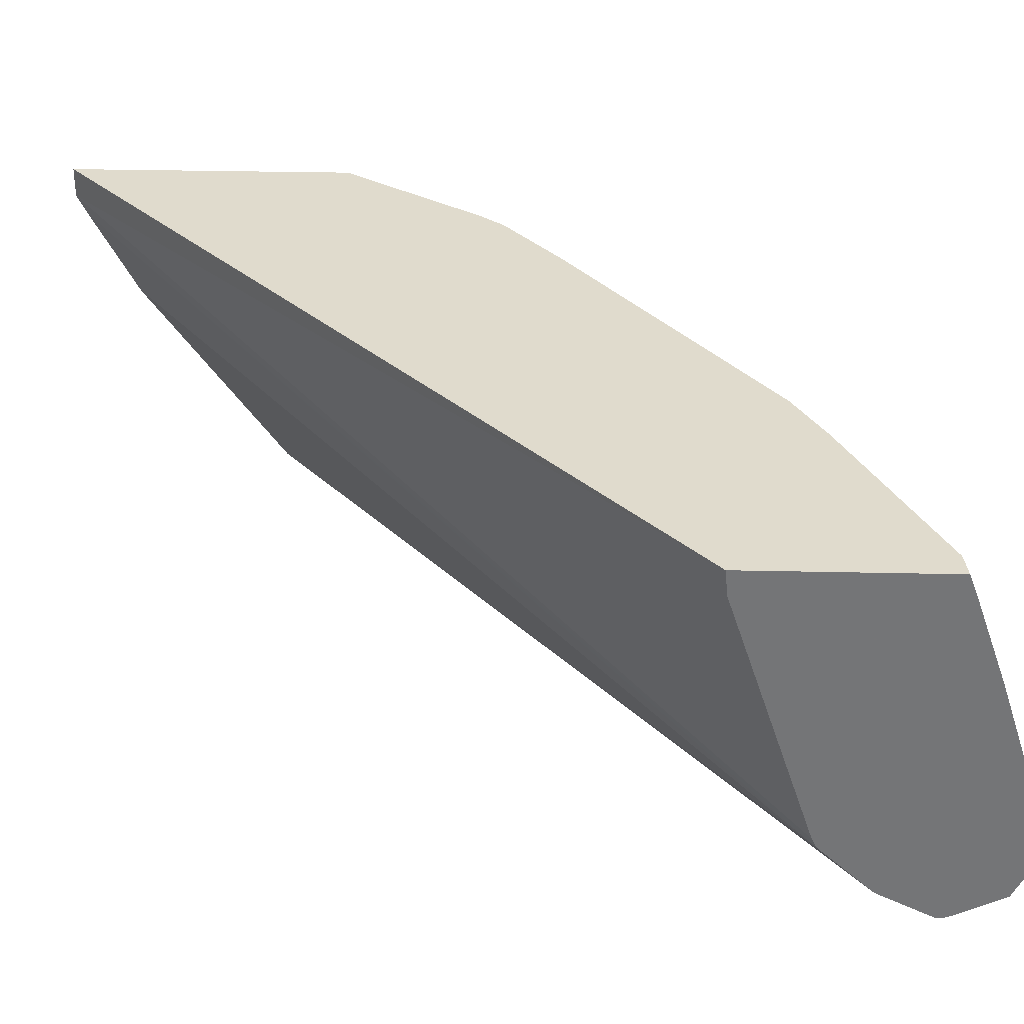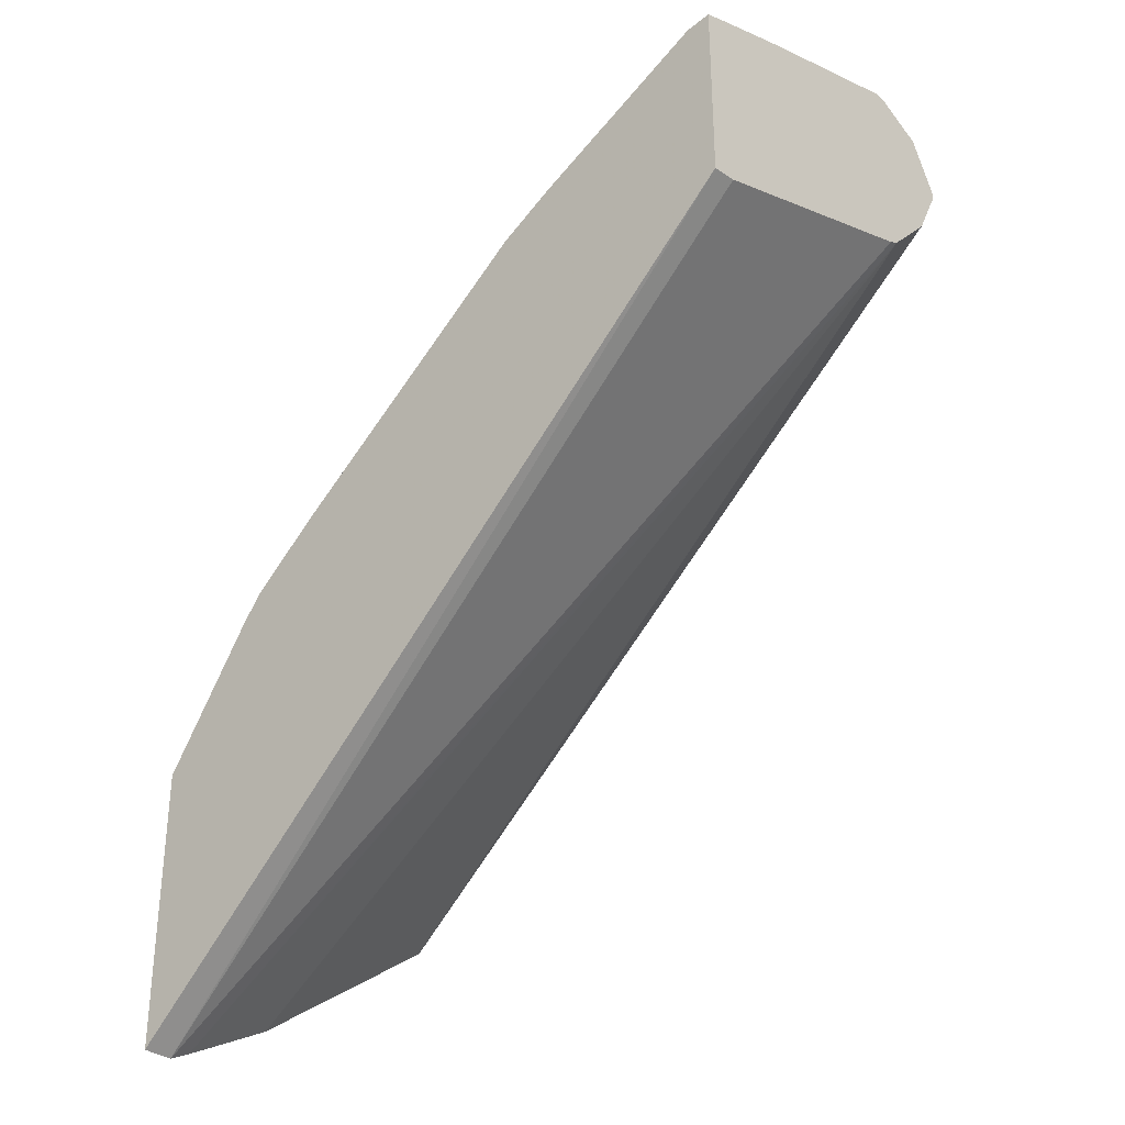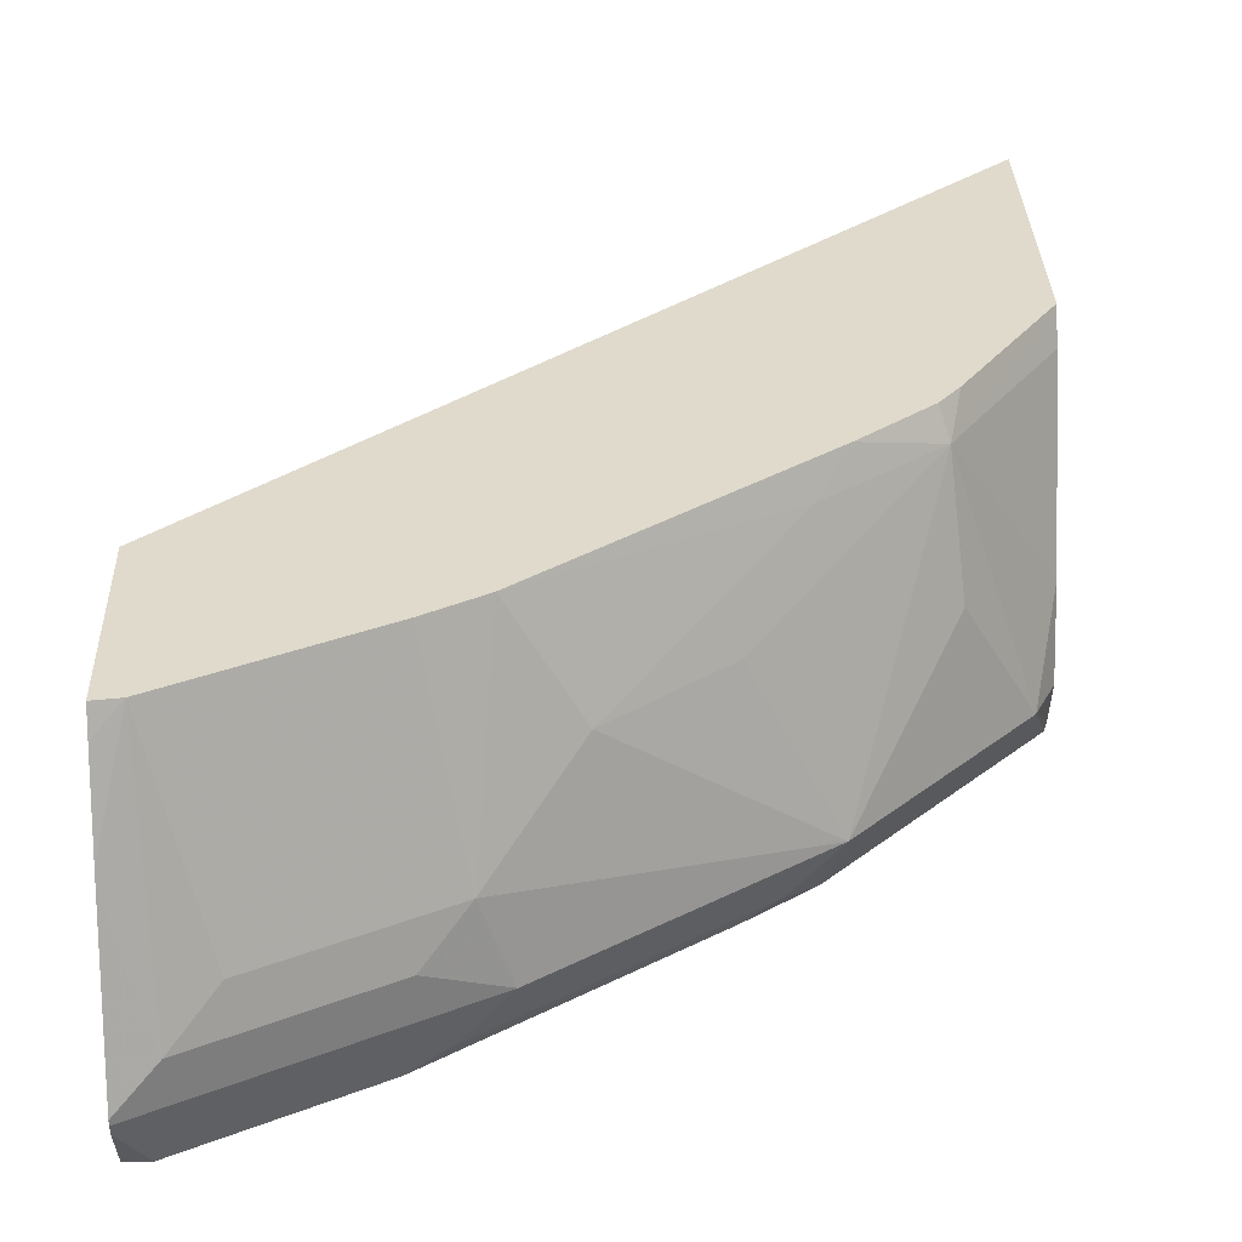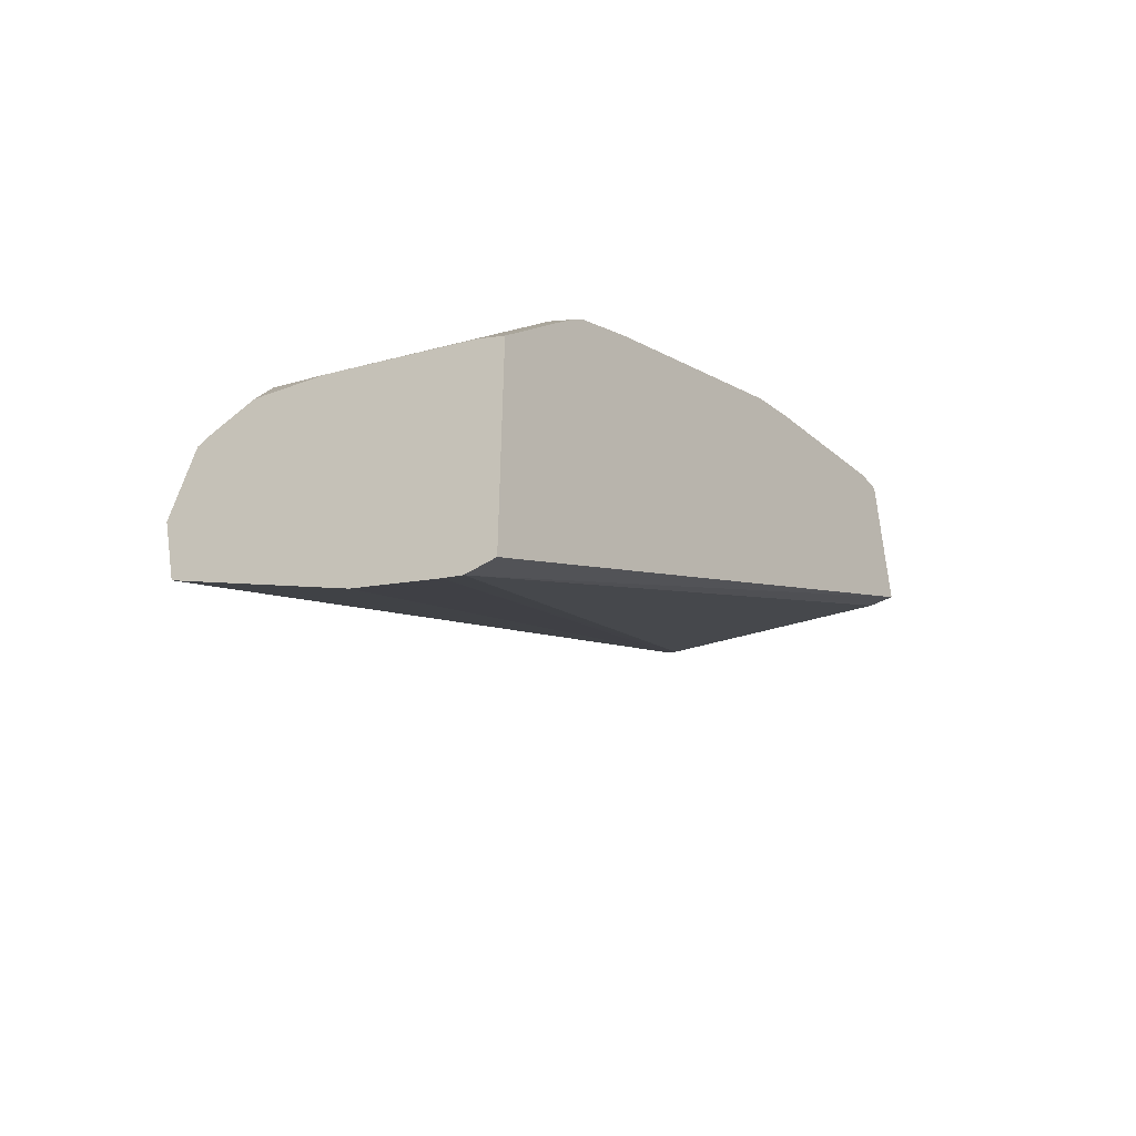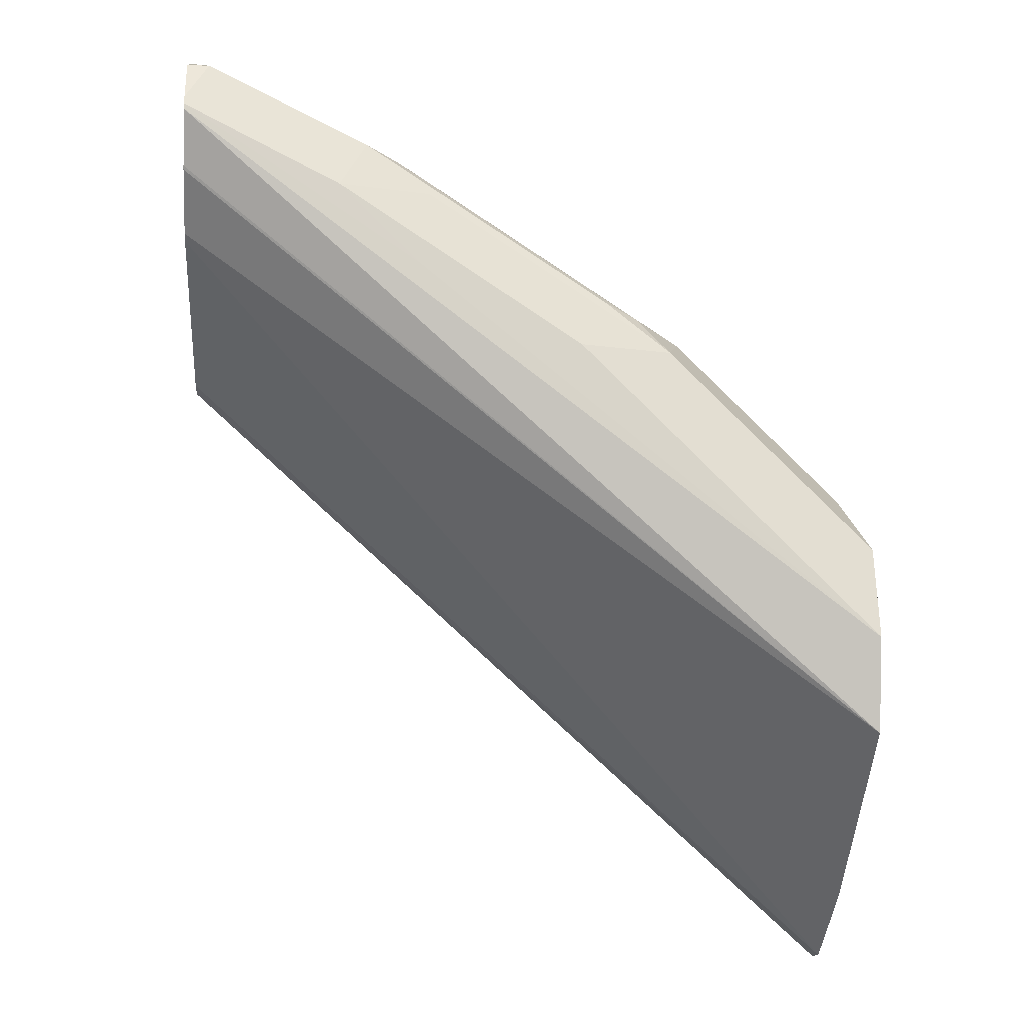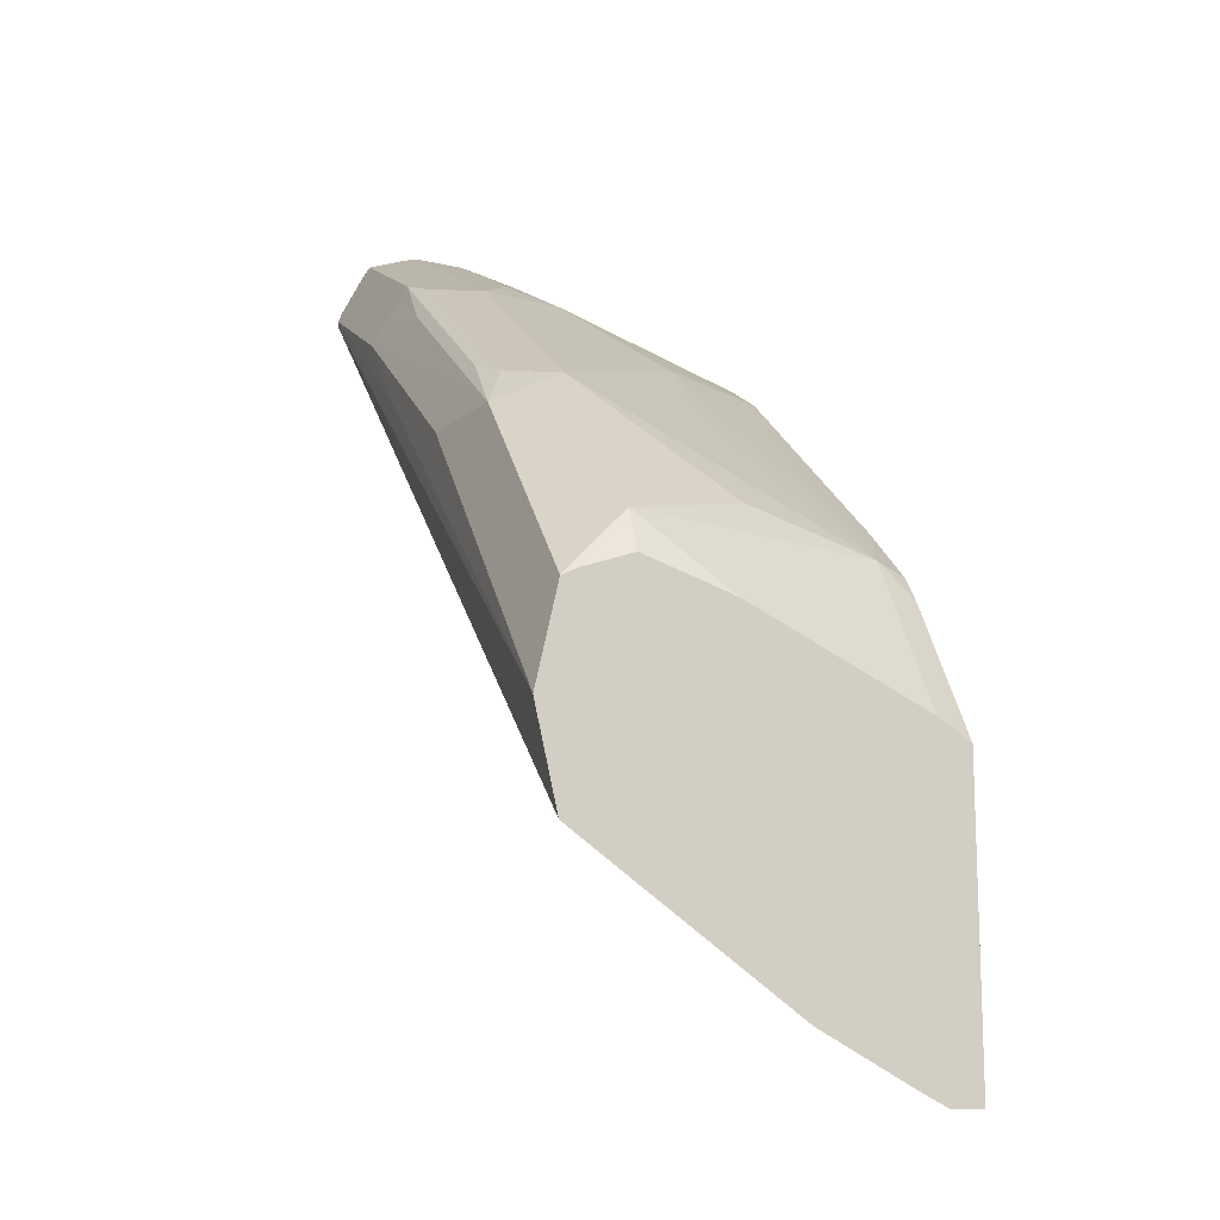
<metadata>
{"format":"obj","ext":"obj","renderer":"f3d","projection":"perspective","resolution":1024,"background":"white","views":[{"elev":33.3,"azim":-88.3,"up":"+Y"},{"elev":-32.9,"azim":-137.2,"up":"+Z"},{"elev":32.5,"azim":-1.6,"up":"+Y"},{"elev":-50.3,"azim":124.5,"up":"+Z"},{"elev":-13.7,"azim":-4.8,"up":"+Z"},{"elev":-14.3,"azim":71.2,"up":"+Z"}]}
</metadata>
<code>
v 0.6433 -0.2071 0.4964
v 0.6433 -0.2059 0.4964
v 0.6433 -0.2095 0.4958
v 0.6559 -0.2071 0.4901
v 0.6524 -0.1967 0.4919
v 0.6433 -0.1669 0.4838
v 0.6433 -0.2209 0.4901
v 0.6489 -0.2209 0.4901
v 0.6904 -0.2209 0.4694
v 0.6973 -0.2071 0.4694
v 0.6938 -0.1967 0.4712
v 0.6627 -0.1864 0.4841
v 0.6495 -0.1375 0.4726
v 0.6433 -0.1639 0.4828
v 0.6433 -0.2266 0.4788
v 0.6835 -0.2278 0.4556
v 0.699 -0.2175 0.466
v 0.7111 -0.2071 0.4625
v 0.7068 -0.2226 0.4556
v 0.7689 -0.2226 0.4142
v 0.7525 -0.2209 0.428
v 0.7611 -0.2175 0.4246
v 0.7042 -0.1864 0.4634
v 0.6533 -0.1375 0.4707
v 0.6433 -0.1375 0.4734
v 0.6433 -0.1438 0.4757
v 0.6433 -0.2275 0.4763
v 0.7042 -0.2278 0.4349
v 0.7456 -0.2278 0.4142
v 0.7732 -0.2071 0.4211
v 0.787 -0.2278 0.3728
v 0.8103 -0.2226 0.3728
v 0.7249 -0.1657 0.4427
v 0.7086 -0.1375 0.4421
v 0.6948 -0.1375 0.45
v 0.6433 -0.1375 0.4256
v 0.6433 -0.2275 0.475
v 0.8198 -0.2278 0.34
v 0.787 -0.1864 0.4013
v 0.7939 -0.145 0.3797
v 0.7525 -0.1657 0.4211
v 0.8146 -0.2071 0.3797
v 0.7974 -0.176 0.3883
v 0.8077 -0.2278 0.3521
v 0.8198 -0.2226 0.3633
v 0.7663 -0.145 0.4013
v 0.7738 -0.1375 0.3919
v 0.6433 -0.1438 0.4262
v 0.8198 -0.1375 0.2658
v 0.8198 -0.145 0.2658
v 0.6433 -0.221 0.462
v 0.8198 -0.2226 0.3167
v 0.7964 -0.1375 0.371
v 0.7914 -0.1375 0.3772
v 0.8198 -0.1864 0.3621
v 0.8198 -0.145 0.3414
v 0.8198 -0.1385 0.3371
v 0.8198 -0.1375 0.3364
v 0.8198 -0.2188 0.3652
v 0.8198 -0.2071 0.3693
v 0.6433 -0.2059 0.4469
v 0.8198 -0.1501 0.2683
v 0.6433 -0.2205 0.4611
v 0.8198 -0.1726 0.2804
v 0.6433 -0.2083 0.4482
f 30 43 39
f 31 44 32
f 32 44 45
f 32 45 42
f 33 41 40
f 36 49 50
f 33 46 34
f 34 46 47
f 30 42 43
f 36 50 48
f 37 51 52
f 37 52 38
f 33 40 46
f 30 32 42
f 27 37 28
f 30 40 41
f 30 39 40
f 28 37 38
f 23 30 33
f 23 34 35
f 23 33 34
f 20 32 30
f 20 31 32
f 20 22 21
f 20 30 22
f 18 30 23
f 17 30 18
f 38 52 64
f 30 41 33
f 20 29 31
f 42 59 60
f 38 50 49
f 62 64 65
f 61 62 65
f 52 65 64
f 52 63 65
f 51 63 52
f 50 62 61
f 48 50 61
f 42 60 55
f 17 22 30
f 42 45 59
f 40 58 53
f 40 57 58
f 40 56 57
f 38 62 50
f 40 55 56
f 40 43 42
f 40 47 46
f 40 54 47
f 40 53 54
f 39 43 40
f 38 45 44
f 38 59 45
f 38 60 59
f 38 55 60
f 38 56 55
f 38 57 56
f 38 58 57
f 38 49 58
f 40 42 55
f 16 20 19
f 38 64 62
f 16 31 29
f 5 14 6
f 5 13 14
f 5 12 13
f 4 11 5
f 4 10 11
f 4 9 10
f 3 9 4
f 3 8 9
f 3 7 8
f 2 5 6
f 2 4 5
f 1 4 2
f 1 3 4
f 5 11 23
f 1 7 3
f 1 27 15
f 1 37 27
f 1 51 37
f 1 63 51
f 1 65 63
f 1 61 65
f 1 48 61
f 1 36 48
f 1 25 36
f 1 14 26
f 1 6 14
f 1 2 6
f 16 29 20
f 1 15 7
f 5 23 12
f 1 26 25
f 8 15 16
f 7 15 8
f 16 38 44
f 16 44 31
f 16 27 28
f 15 27 16
f 13 26 14
f 13 25 26
f 13 36 25
f 13 49 36
f 13 58 49
f 13 53 58
f 13 54 53
f 13 47 54
f 13 34 47
f 16 28 38
f 13 24 35
f 13 35 34
f 9 18 10
f 9 16 19
f 9 19 20
f 9 20 21
f 9 21 22
f 9 17 18
f 10 18 11
f 12 24 13
f 9 22 17
f 12 35 24
f 8 16 9
f 11 18 23
f 12 23 35

</code>
